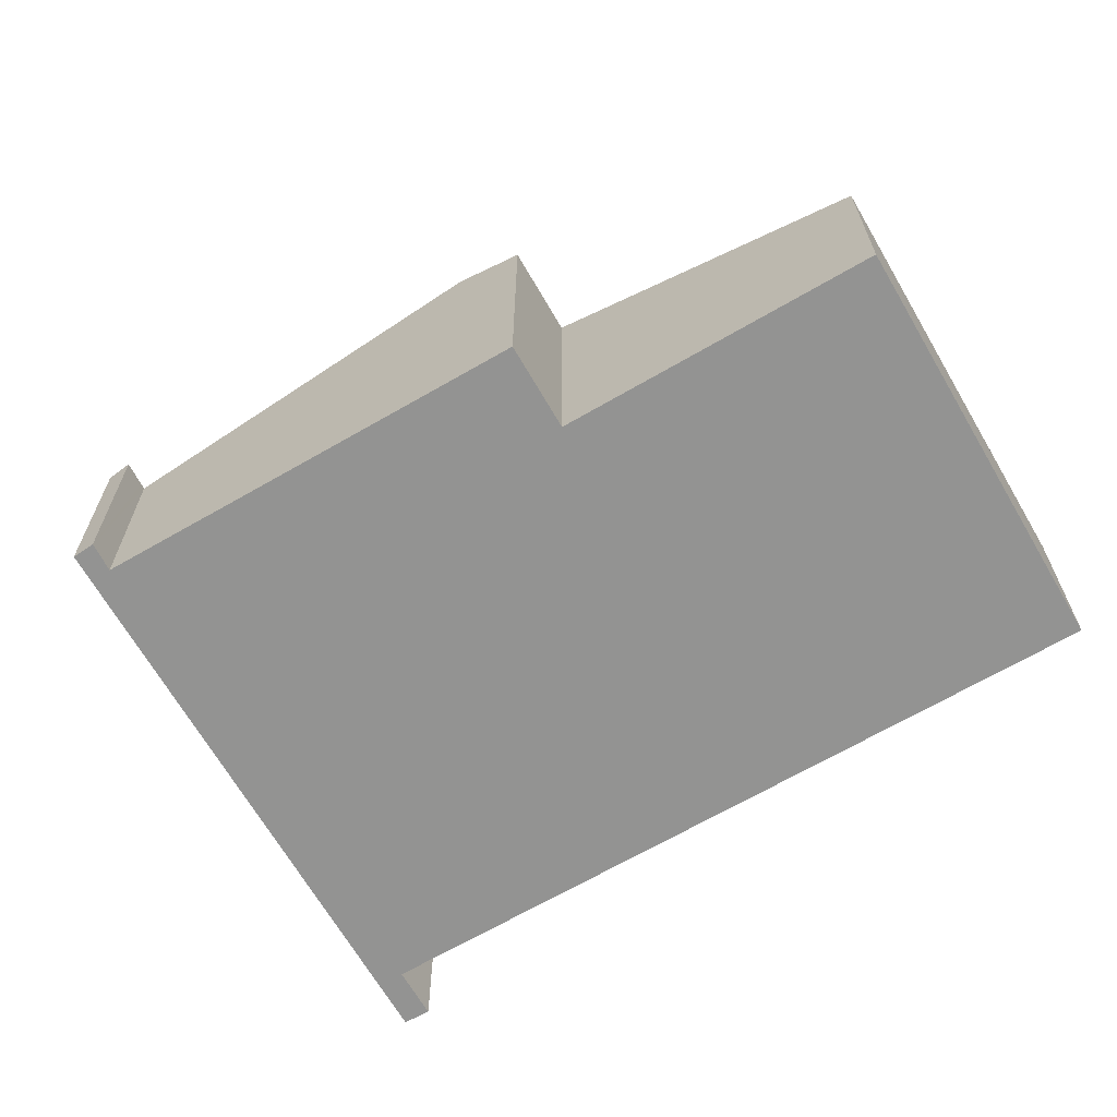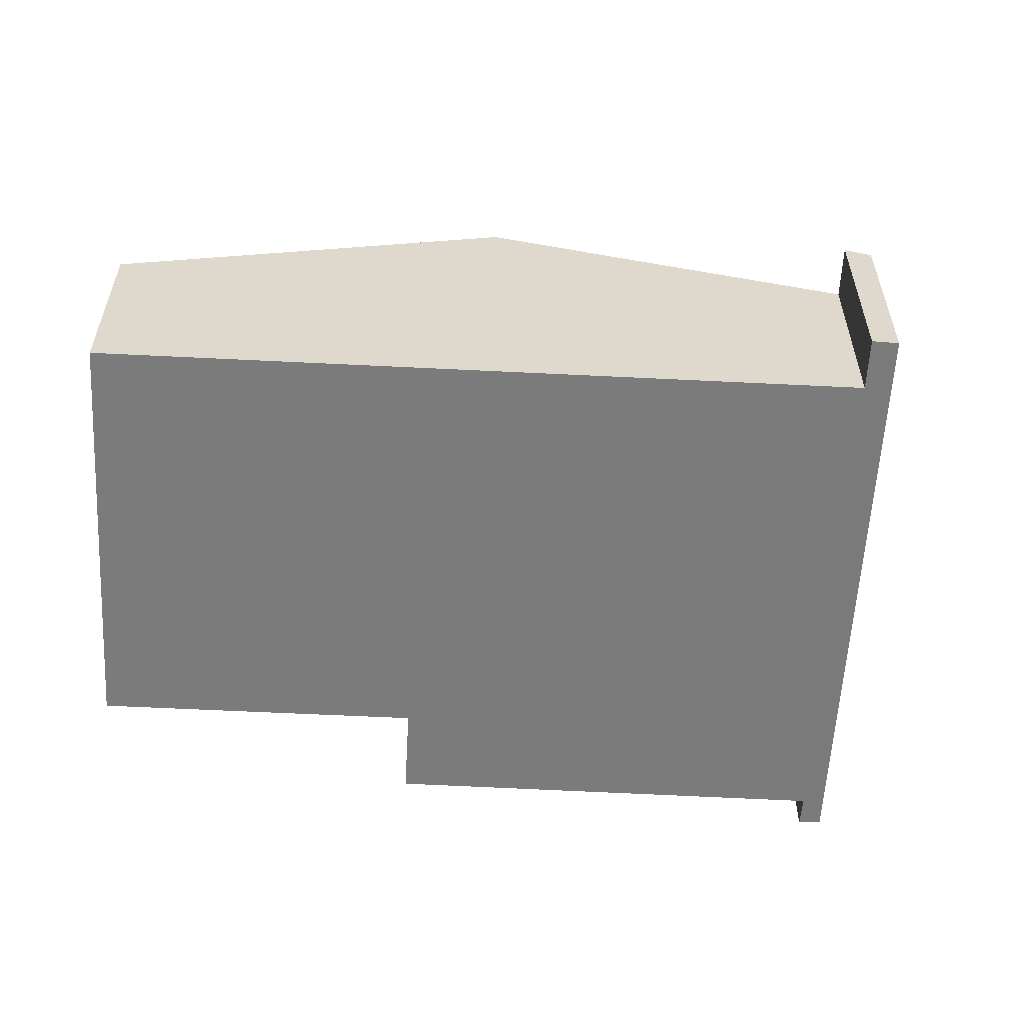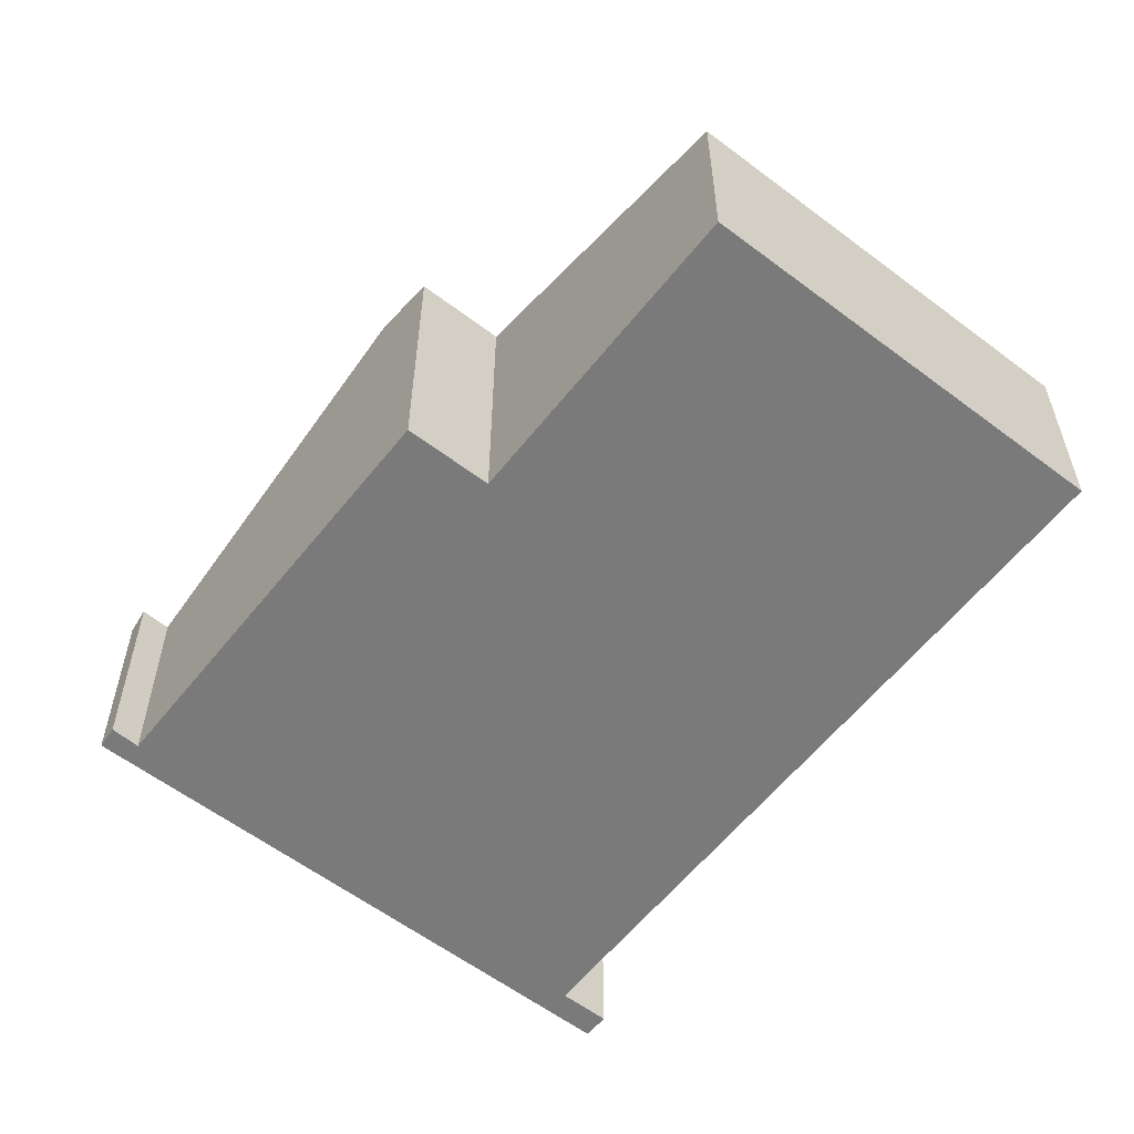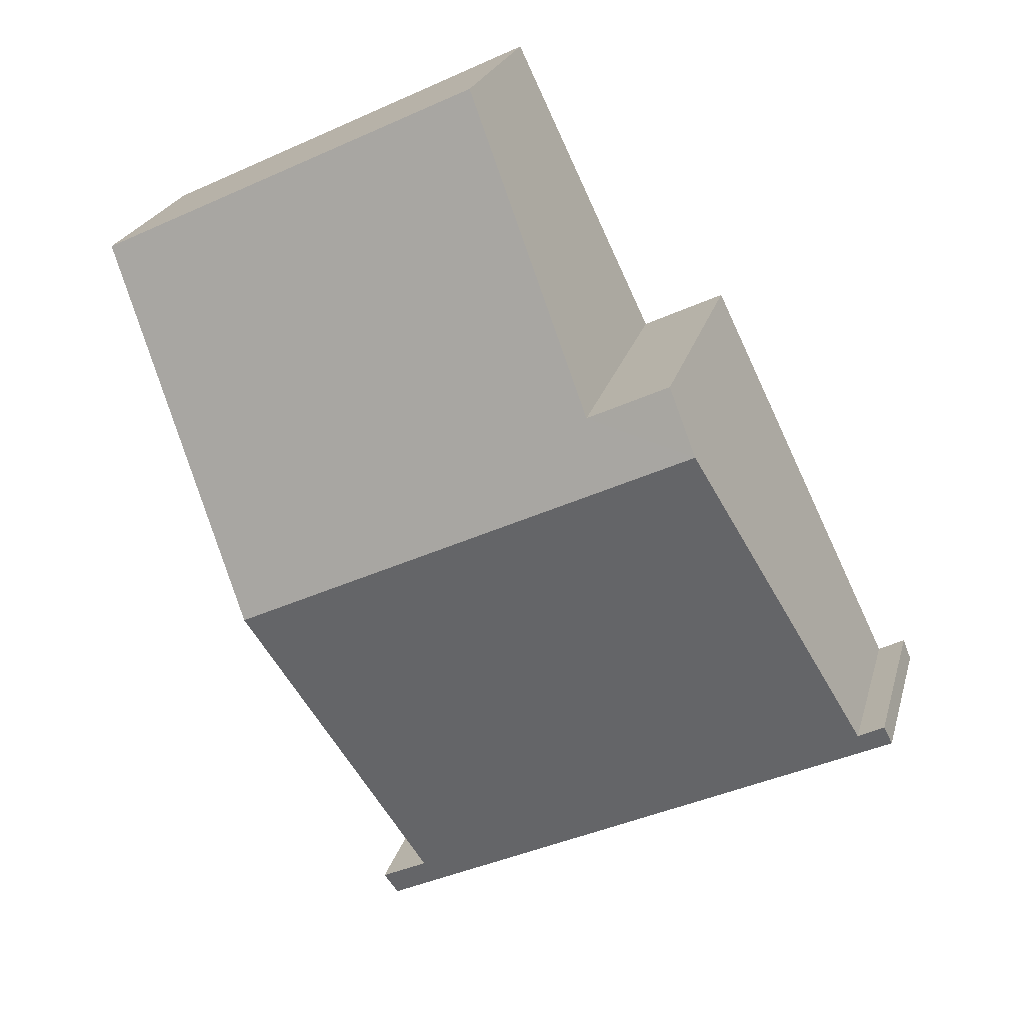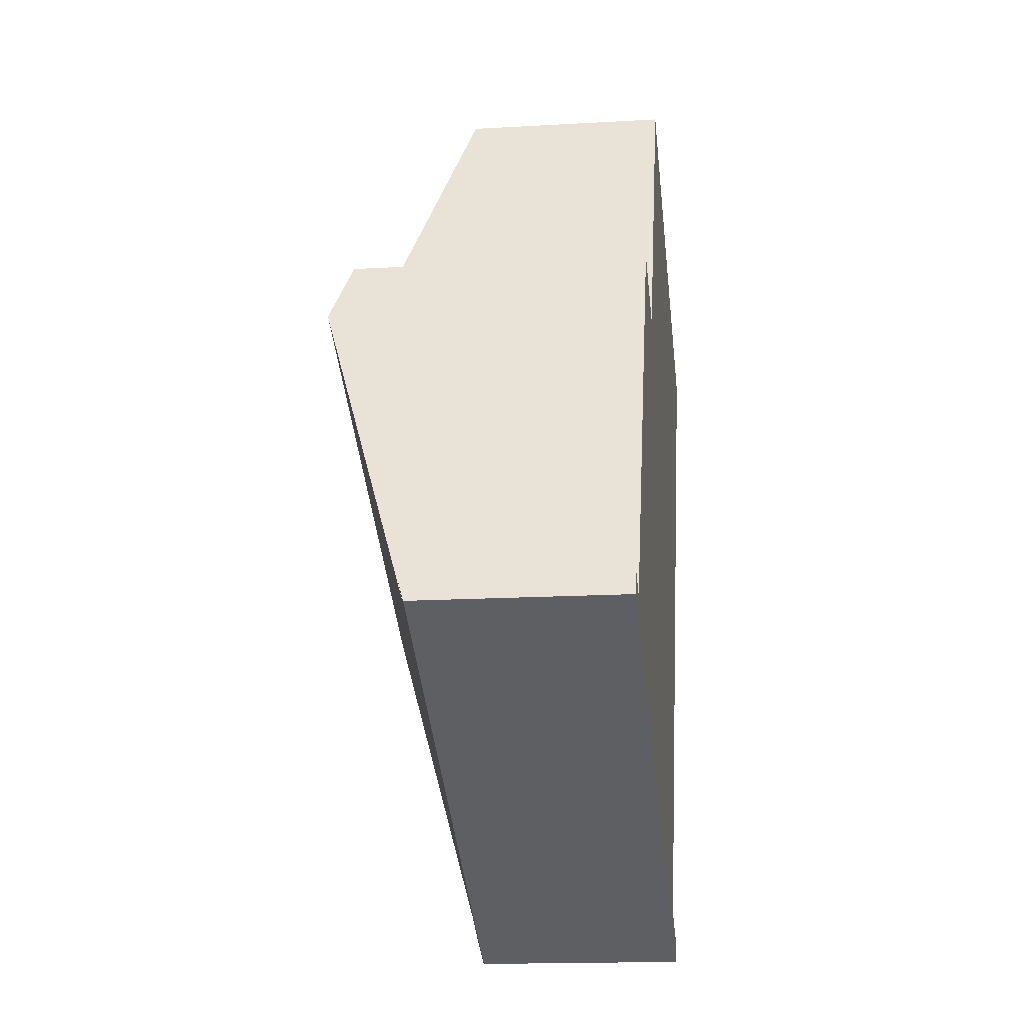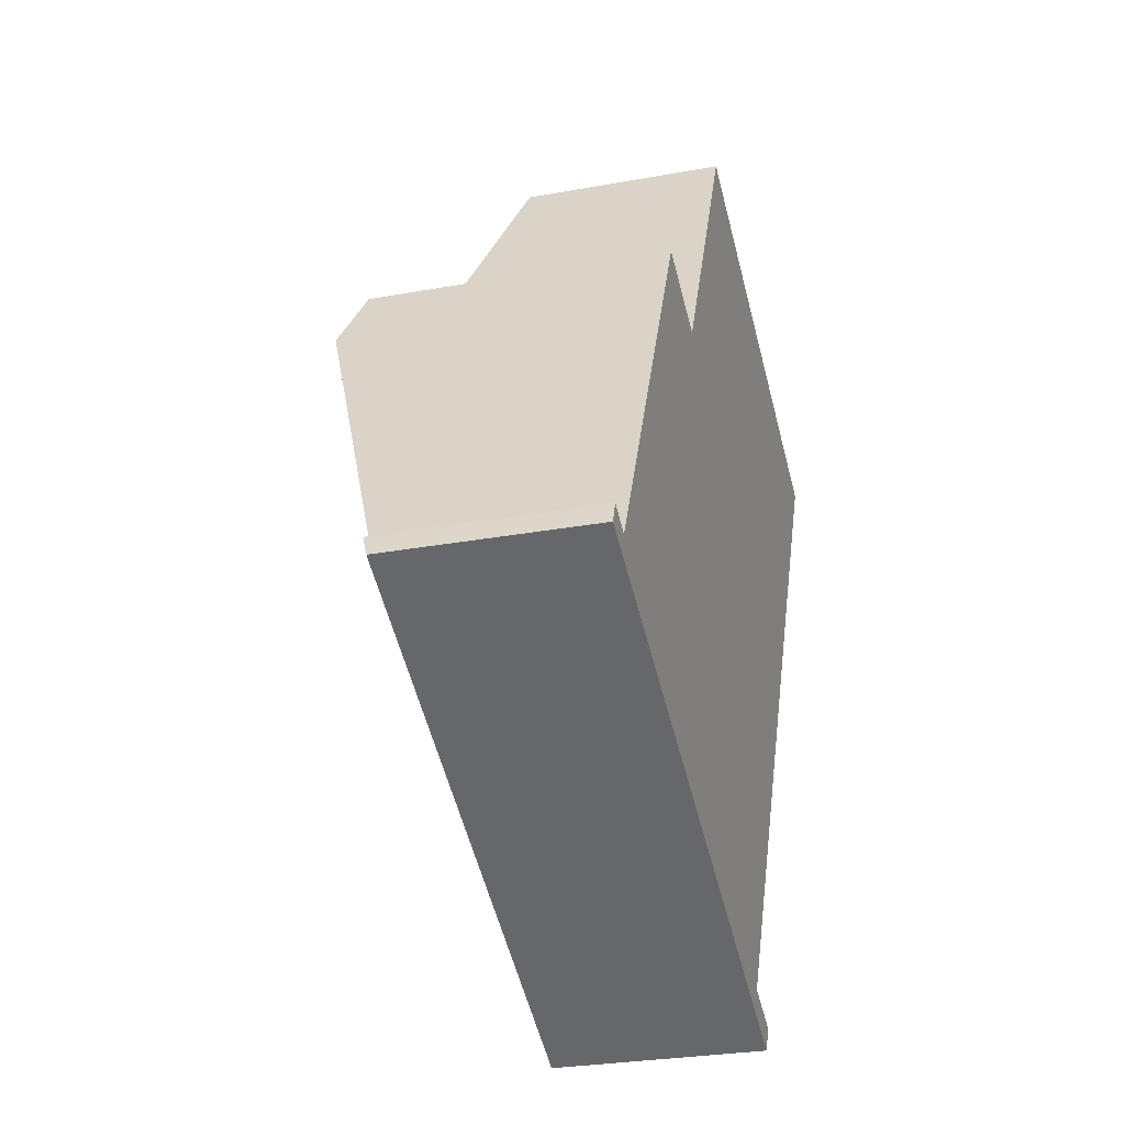
<metadata>
{"format":"obj","ext":"obj","renderer":"f3d","projection":"perspective","resolution":1024,"background":"white","views":[{"elev":-66.7,"azim":-34.1,"up":"+Y"},{"elev":-58.5,"azim":112.6,"up":"+Y"},{"elev":-58.1,"azim":-12.3,"up":"+Y"},{"elev":23.1,"azim":-165.8,"up":"+Z"},{"elev":-16.1,"azim":-83.1,"up":"+Z"},{"elev":-27.8,"azim":-74.3,"up":"+Z"}]}
</metadata>
<code>
v  14.7 3.563 8.328
v  5.422 5.212 6.44
v  7.895 3.57 11.61
v  11.69 5.56 2.039
v  3.469 5.56 6.04
v  3.996 5.213 7.132
v  8.898 3.704 -3.806
v  0.146 3.684 0.372
v  0.363 3.569 -0.177
v  0 3.569 2.185e-16
v  0.528 3.679 0.169
v  0.612 3.678 0.124
v  9.503 3.569 -4.624
v  9.721 3.705 -4.204
v  9.721 2.574e-16 -4.204
v  9.503 2.831e-16 -4.624
v  14.7 -5.099e-16 8.328
v  11.69 -1.249e-16 2.039
v  8.898 2.331e-16 -3.806
v  0.363 1.084e-17 -0.177
v  0 0 0
v  0.146 -2.278e-17 0.372
v  0.612 -7.593e-18 0.124
v  0.528 -1.035e-17 0.169
v  3.996 -4.367e-16 7.132
v  5.422 -3.943e-16 6.44
v  7.895 -7.11e-16 11.61
v  3.469 -3.698e-16 6.04
g defaultobject
f 1 2 3
f 2 1 4
f 2 4 5
f 5 6 2
f 4 7 5
f 8 9 10
f 9 8 11
f 9 11 12
f 9 12 13
f 13 12 7
f 7 12 5
f 13 7 14
f 15 13 14
f 13 15 16
f 17 4 1
f 4 17 18
f 4 18 7
f 7 18 19
f 16 9 13
f 9 16 20
f 9 20 10
f 10 20 21
f 10 22 8
f 22 10 21
f 22 11 8
f 11 22 12
f 12 22 23
f 23 22 24
f 25 2 6
f 2 25 26
f 27 1 3
f 1 27 17
f 7 15 14
f 15 7 19
f 23 5 12
f 5 23 28
f 5 28 6
f 6 28 25
f 26 3 2
f 3 26 27
f 27 18 17
f 18 27 26
f 18 26 19
f 19 26 25
f 19 25 28
f 19 28 23
f 19 23 16
f 16 23 20
f 20 23 24
f 20 24 22
f 20 22 21
f 16 15 19

</code>
